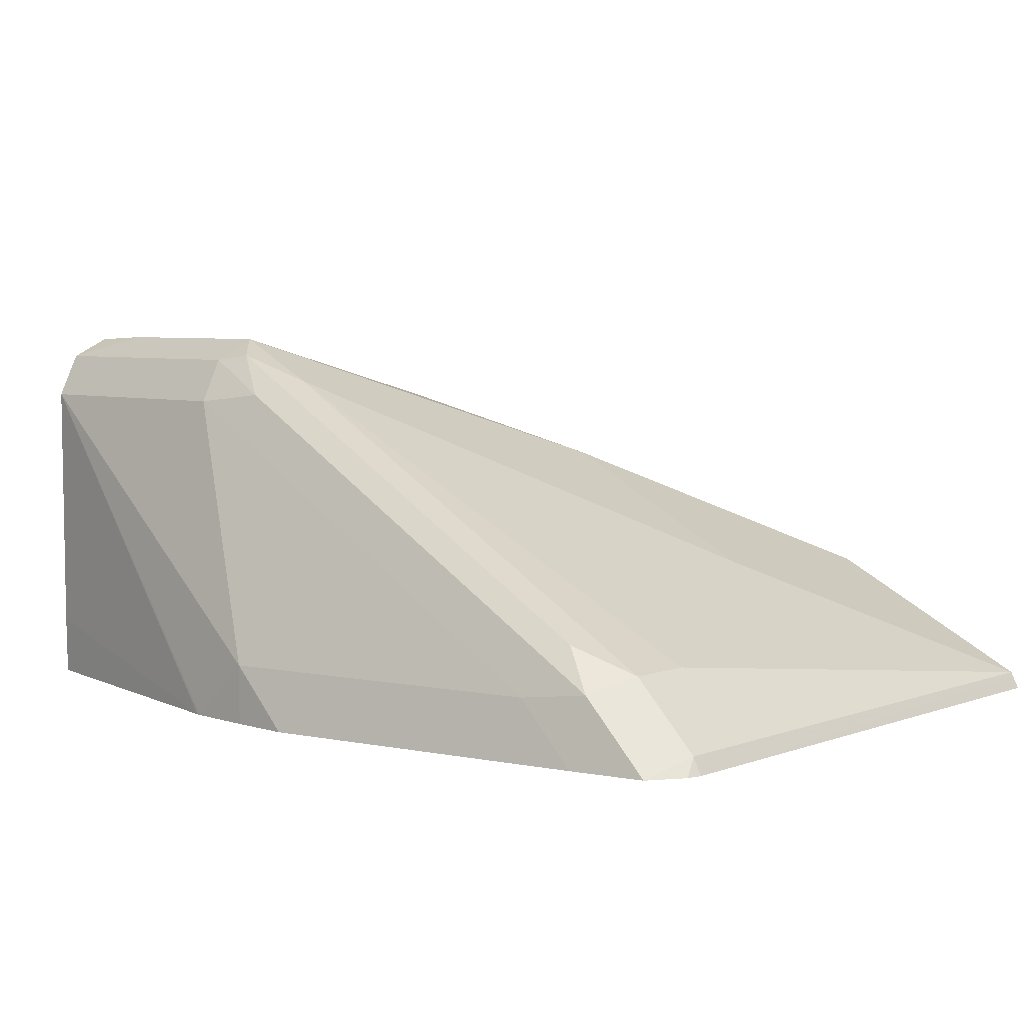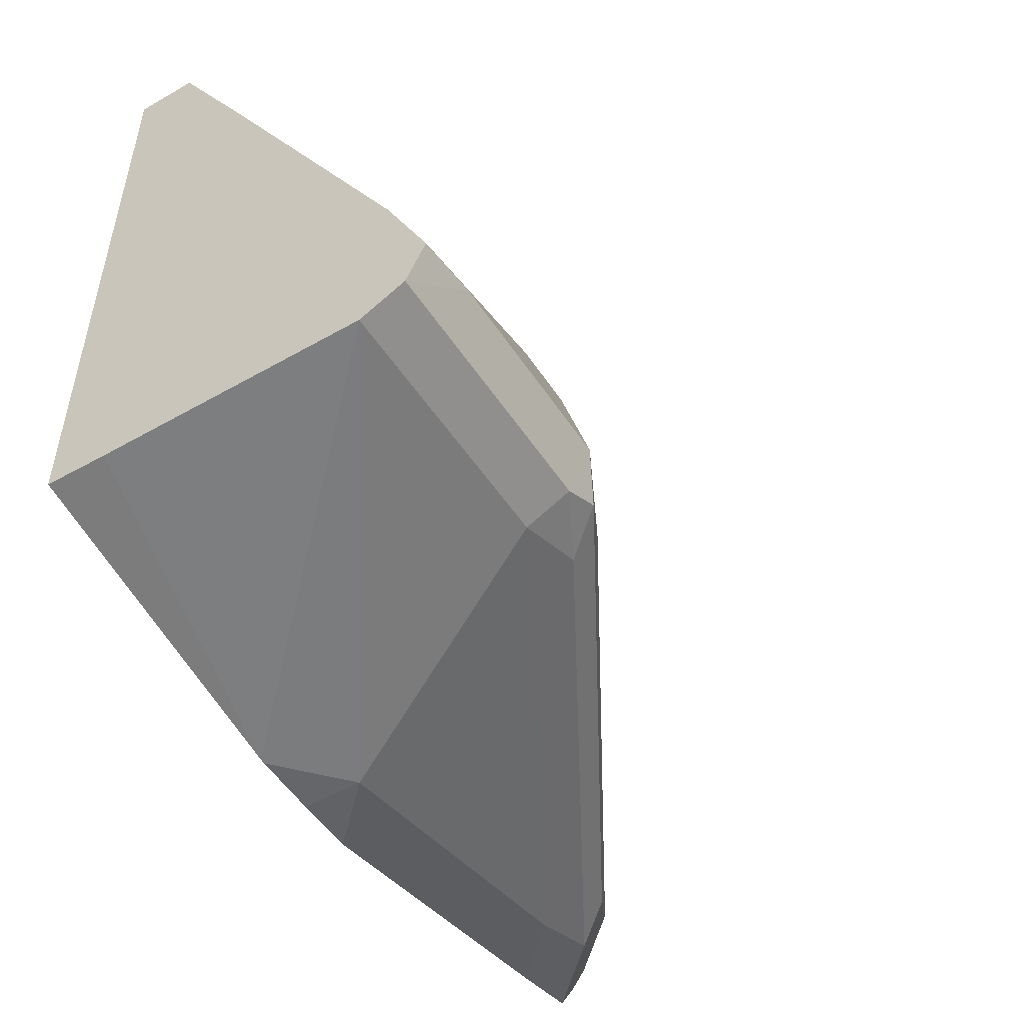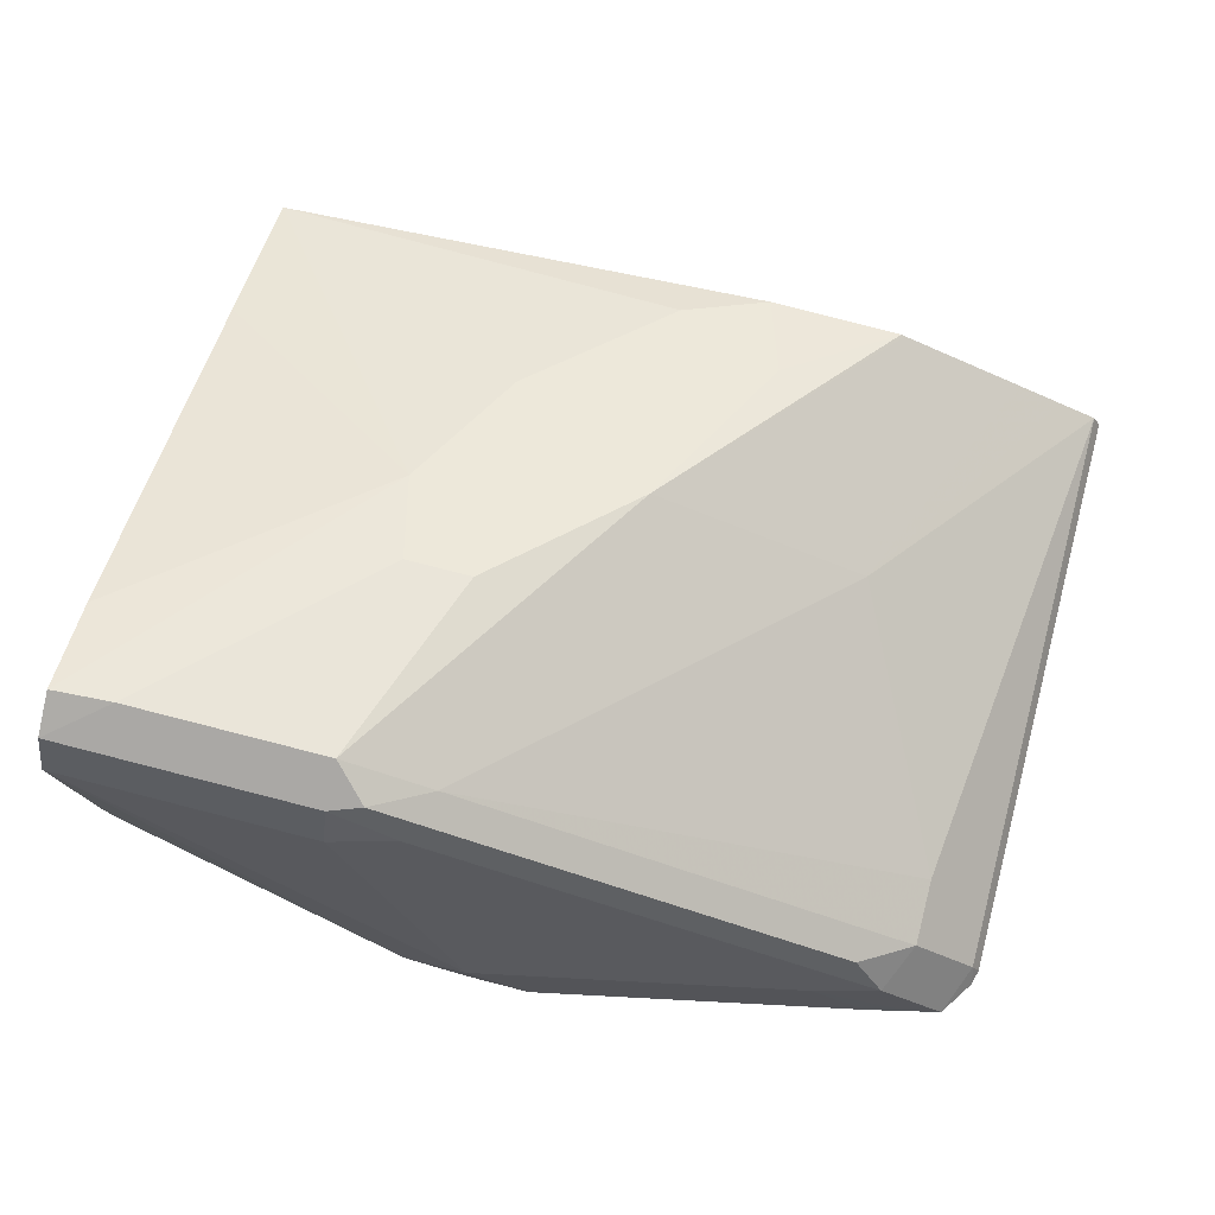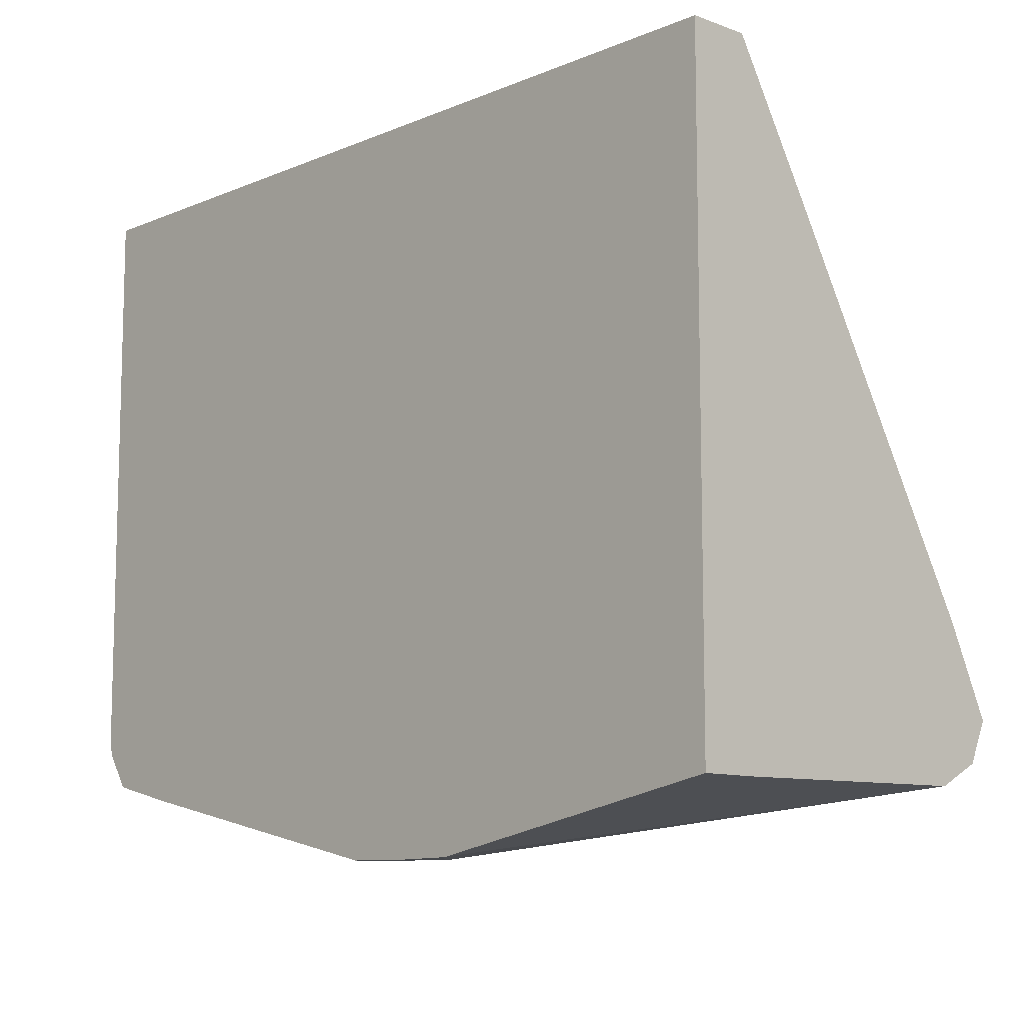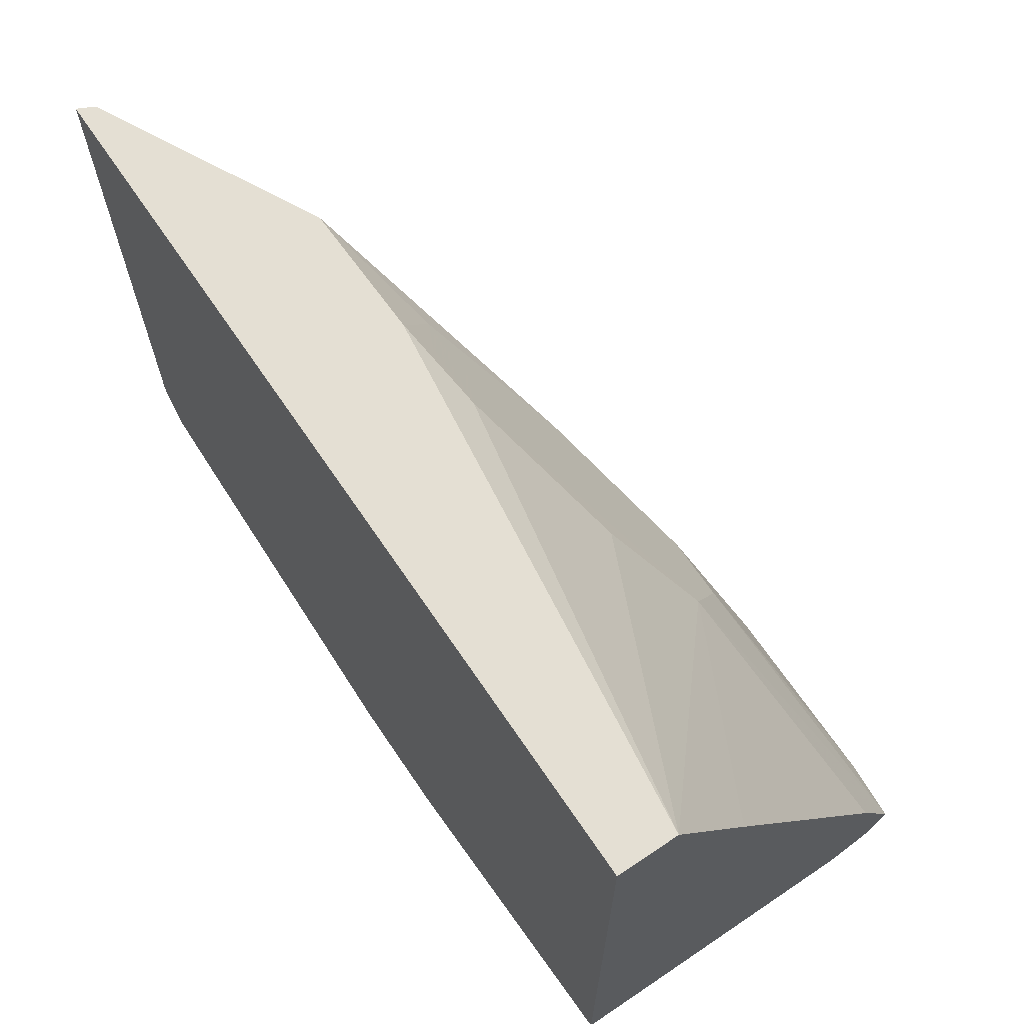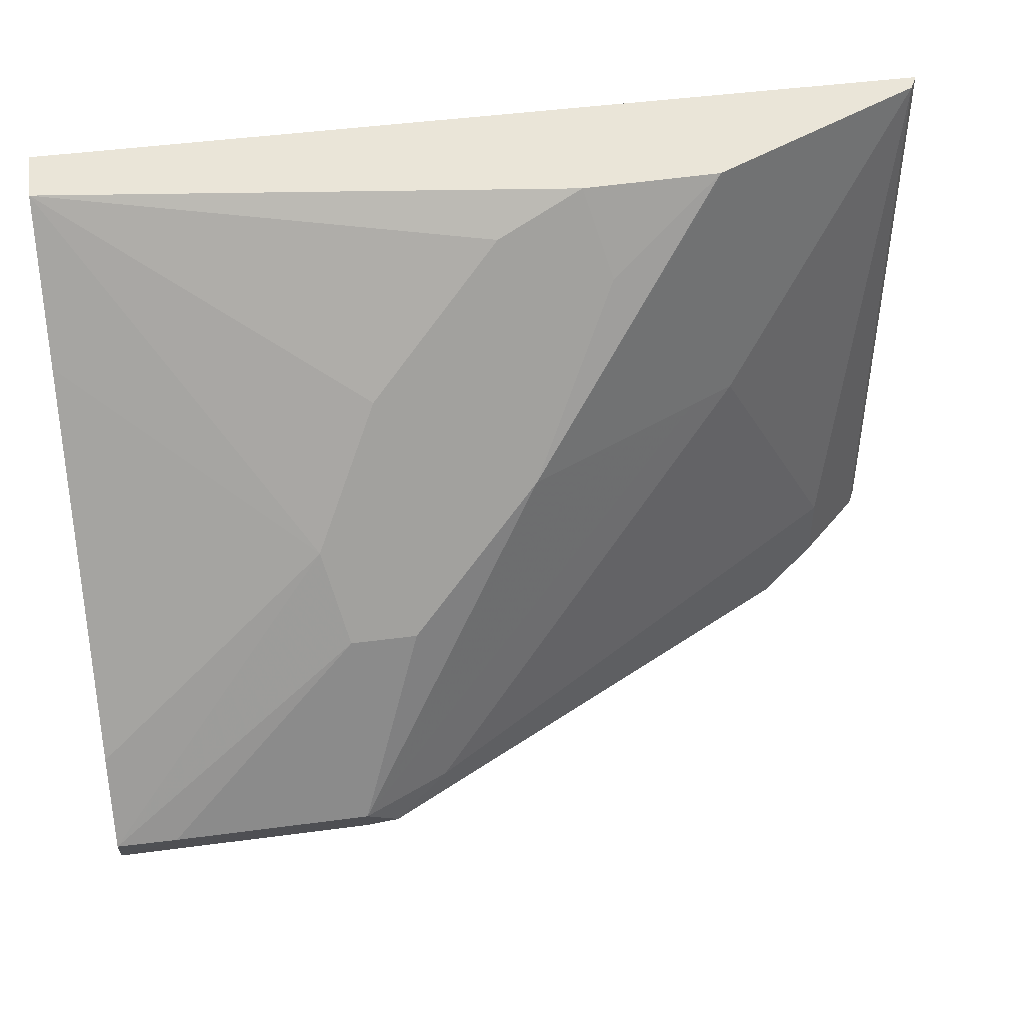
<metadata>
{"format":"obj","ext":"obj","renderer":"f3d","projection":"perspective","resolution":1024,"background":"white","views":[{"elev":5.8,"azim":-137.6,"up":"+Y"},{"elev":-50.6,"azim":122.0,"up":"+Z"},{"elev":77.7,"azim":-165.7,"up":"+Y"},{"elev":-9.5,"azim":47.0,"up":"+Z"},{"elev":66.7,"azim":56.0,"up":"+Z"},{"elev":45.2,"azim":171.2,"up":"+Z"}]}
</metadata>
<code>
v -0.08676 0.2941 -0.6738
v -0.07325 0.3076 -0.6738
v -0.07325 0.2941 -0.6738
v -0.16 0.2941 -0.6591
v -0.1465 0.3076 -0.6591
v -0.04396 0.3662 -0.6591
v 0.01355 0.3662 -0.6591
v -0.0586 0.2941 -0.6734
v -0.1699 0.2941 -0.6569
v -0.1611 0.3094 -0.6555
v -0.0586 0.368 -0.6555
v -0.04396 0.376 -0.6543
v 0.01355 0.376 -0.6543
v 0.01355 0.3076 -0.6591
v -0.05749 0.2941 -0.6732
v -0.1765 0.2941 -0.6555
v -0.1758 0.2948 -0.6555
v -0.166 0.3125 -0.6445
v -0.1538 0.3186 -0.6518
v -0.05127 0.3772 -0.6518
v -0.04396 0.3808 -0.6445
v -5.38e-06 0.3808 -0.6445
v 0.01355 0.3801 -0.6452
v 0.01355 0.2941 -0.6589
v -0.1817 0.2941 -0.6477
v -0.1806 0.2978 -0.6445
v -0.166 0.3125 -0.6298
v -0.06348 0.3711 -0.6445
v -0.1367 0.3271 -0.5713
v -0.1269 0.332 -0.5713
v -0.08788 0.3515 -0.5713
v -0.0586 0.3662 -0.6005
v -0.04396 0.3662 -0.6005
v 0.01355 0.3706 -0.6254
v -0.03907 0.3564 -0.581
v 0.01355 0.2941 -0.5142
v -0.1825 0.2941 -0.6445
v -0.1811 0.2969 -0.5142
v -0.1806 0.2978 -0.5142
v -0.1719 0.3022 -0.5142
v -0.1611 0.3076 -0.5142
v -0.1328 0.3218 -0.5142
v -0.1318 0.3222 -0.5142
v -0.1025 0.3369 -0.542
v -0.08788 0.3369 -0.542
v 0.01355 0.3262 -0.5464
v -0.05371 0.3418 -0.5517
v 0.01355 0.3077 -0.5142
v -0.08302 0.3271 -0.5224
v -0.1825 0.2941 -0.5142
v -0.117 0.3226 -0.5142
v -0.1074 0.332 -0.5322
v -0.09275 0.332 -0.5322
v -0.1018 0.323 -0.5142
v -0.09765 0.3271 -0.5224
f 29 39 40
f 29 40 41
f 29 41 30
f 30 41 42
f 31 42 43
f 31 43 44
f 31 44 32
f 32 45 33
f 32 44 45
f 30 42 31
f 27 29 28
f 22 33 23
f 26 38 39
f 26 37 38
f 25 37 26
f 23 35 34
f 23 33 35
f 21 33 22
f 21 32 33
f 21 31 32
f 21 30 31
f 33 45 35
f 21 29 30
f 27 39 29
f 34 35 46
f 44 53 45
f 35 48 46
f 21 28 29
f 52 54 55
f 51 54 52
f 49 55 54
f 49 52 55
f 49 53 52
f 48 49 54
f 47 49 48
f 45 53 49
f 44 52 53
f 43 51 52
f 37 50 38
f 36 38 50
f 36 39 38
f 36 40 39
f 36 41 40
f 36 42 41
f 36 43 42
f 36 51 43
f 36 54 51
f 36 48 54
f 35 49 47
f 35 45 49
f 35 47 48
f 20 28 21
f 43 52 44
f 18 28 19
f 6 13 7
f 6 12 13
f 6 11 12
f 5 10 6
f 5 9 10
f 4 9 5
f 2 8 3
f 2 7 8
f 2 6 7
f 2 5 6
f 2 4 5
f 1 4 2
f 1 9 4
f 1 16 9
f 1 25 16
f 1 37 25
f 1 50 37
f 1 24 36
f 1 15 24
f 1 8 15
f 1 3 8
f 1 2 3
f 19 28 20
f 6 10 11
f 7 13 23
f 1 36 50
f 7 34 46
f 18 27 28
f 7 23 34
f 18 39 27
f 18 26 39
f 16 25 26
f 14 24 15
f 13 22 23
f 12 22 13
f 12 21 22
f 12 20 21
f 11 19 20
f 11 20 12
f 16 26 17
f 10 18 19
f 7 46 48
f 10 19 11
f 7 36 24
f 7 14 15
f 7 15 8
f 7 24 14
f 9 16 17
f 9 17 10
f 10 17 26
f 10 26 18
f 7 48 36

</code>
